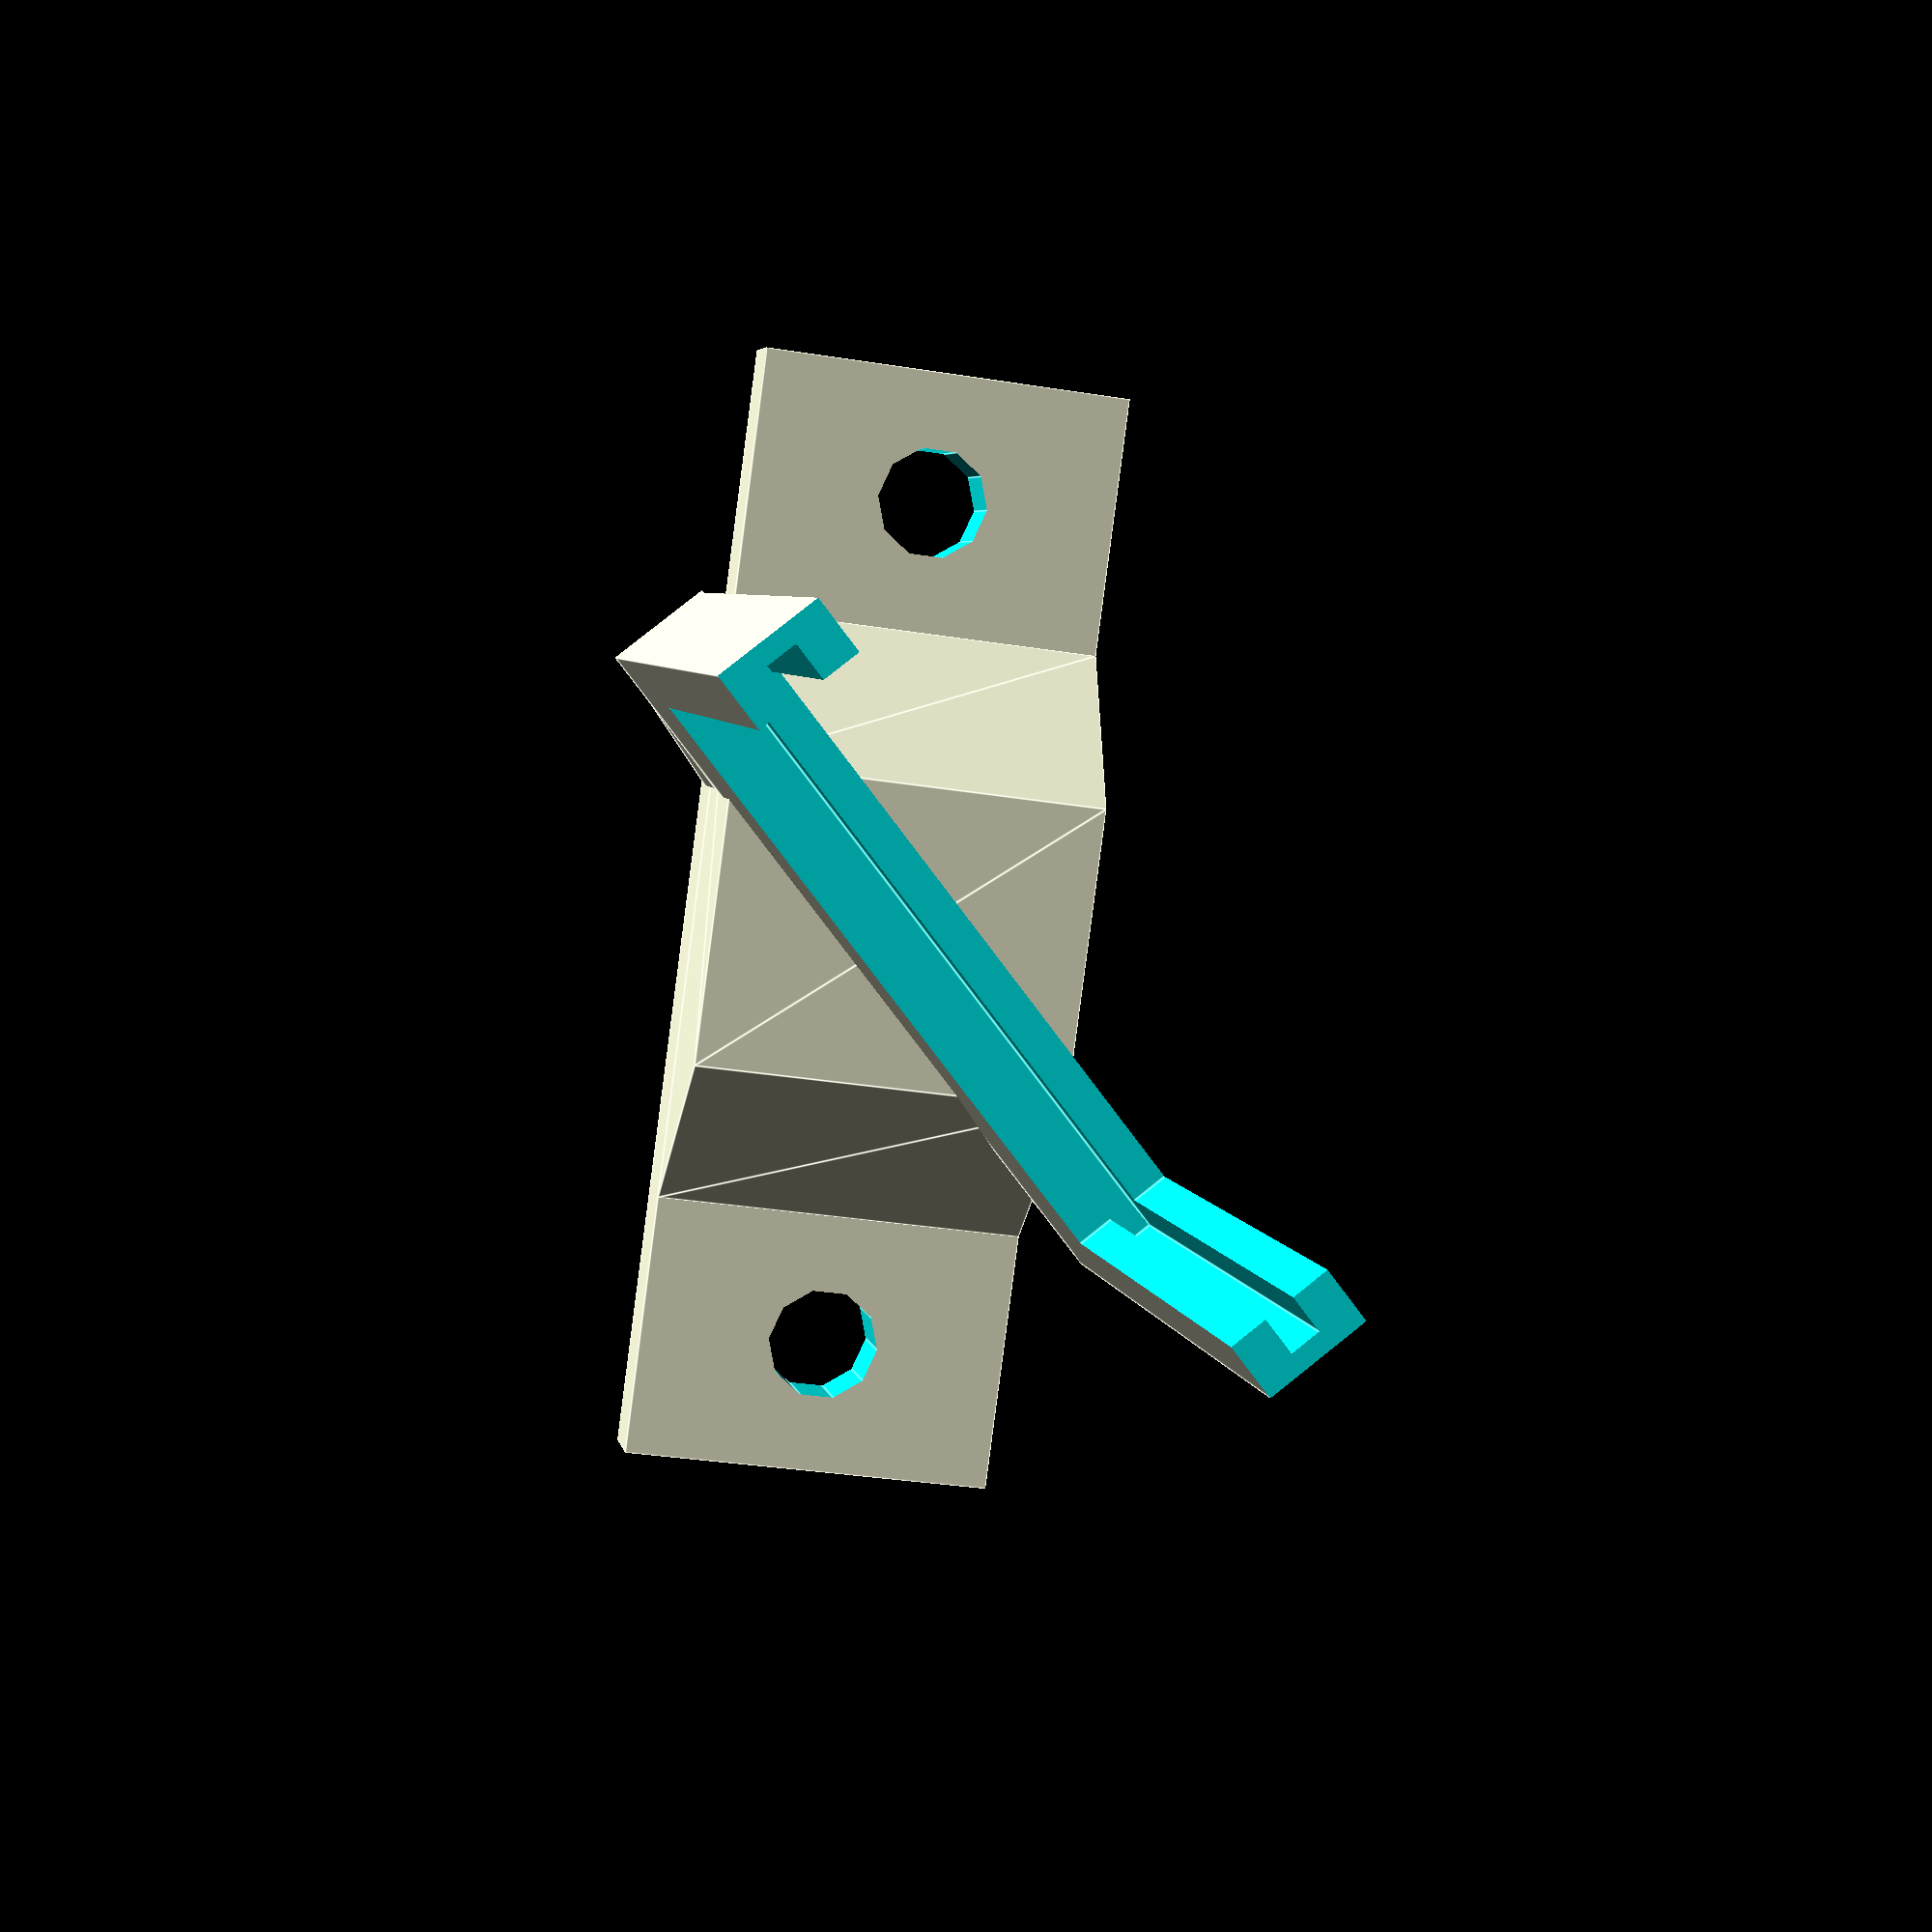
<openscad>
module trapezoid_3d(bottom_length, top_length, height, depth) {
    points = [
        [-(bottom_length / 2), 0], // Bottom left
        [ (bottom_length / 2), 0], // Bottom right
        [ (top_length / 2), height], // Top right
        [-(top_length / 2), height] // Top left
    ];
    
    faces = [
        [0, 1, 2, 3] // Face for the trapezoid
    ];
    
    rotate([90, 0, 90]) {
        linear_extrude(height = depth) polygon(points=points, paths=faces);
    }
}

module raw_base() {
    union() {
        translate([-10, 0, 2])
        trapezoid_3d(32, 16, 8, 20);
        cube([20, 60, 4], center = true); 
    }
}

module base() {
    difference() {
        raw_base();
        translate([0, (30-2-5), 0])
        cylinder(r = 3, h = 20, center = true);
        translate([0,-(30-2-5), 0])
        cylinder(r = 3, h = 20, center = true);
    }
}



module lens(size, depth) {
    translate([0, 0, 8+50.8/2])
    rotate([0, 0, -45])
    cube([size, depth, size], center=true);
}

module lens_frame(size, depth) {
    difference() {
        translate([0, 0, 8+50.8/2])
        rotate([0, 0, -45])
        cube([size+2, depth+4, 50.8+2], center=true);
        
        translate([0,0,70])
        rotate([0, 0, -45])
        cube([100, 20, 40], center=true);
    }
}

module lens_clearance(size, depth) {
    translate([0, 0, 8+25.4])
    rotate([0, 0, -45])
    cube([size-4, depth+5, size-4], center=true);
}

size = 39.1;
depth = 1.6;

difference() {
    union() {
        base();
        lens_frame(size, depth);
    }
    lens(size, depth);
    lens_clearance(size, depth);
}


rotate([0, 0, 45])
translate([-3, 0, -2])
trapezoid_3d(20, size+2, 9, depth+4);

</openscad>
<views>
elev=175.3 azim=7.6 roll=190.1 proj=p view=edges
</views>
